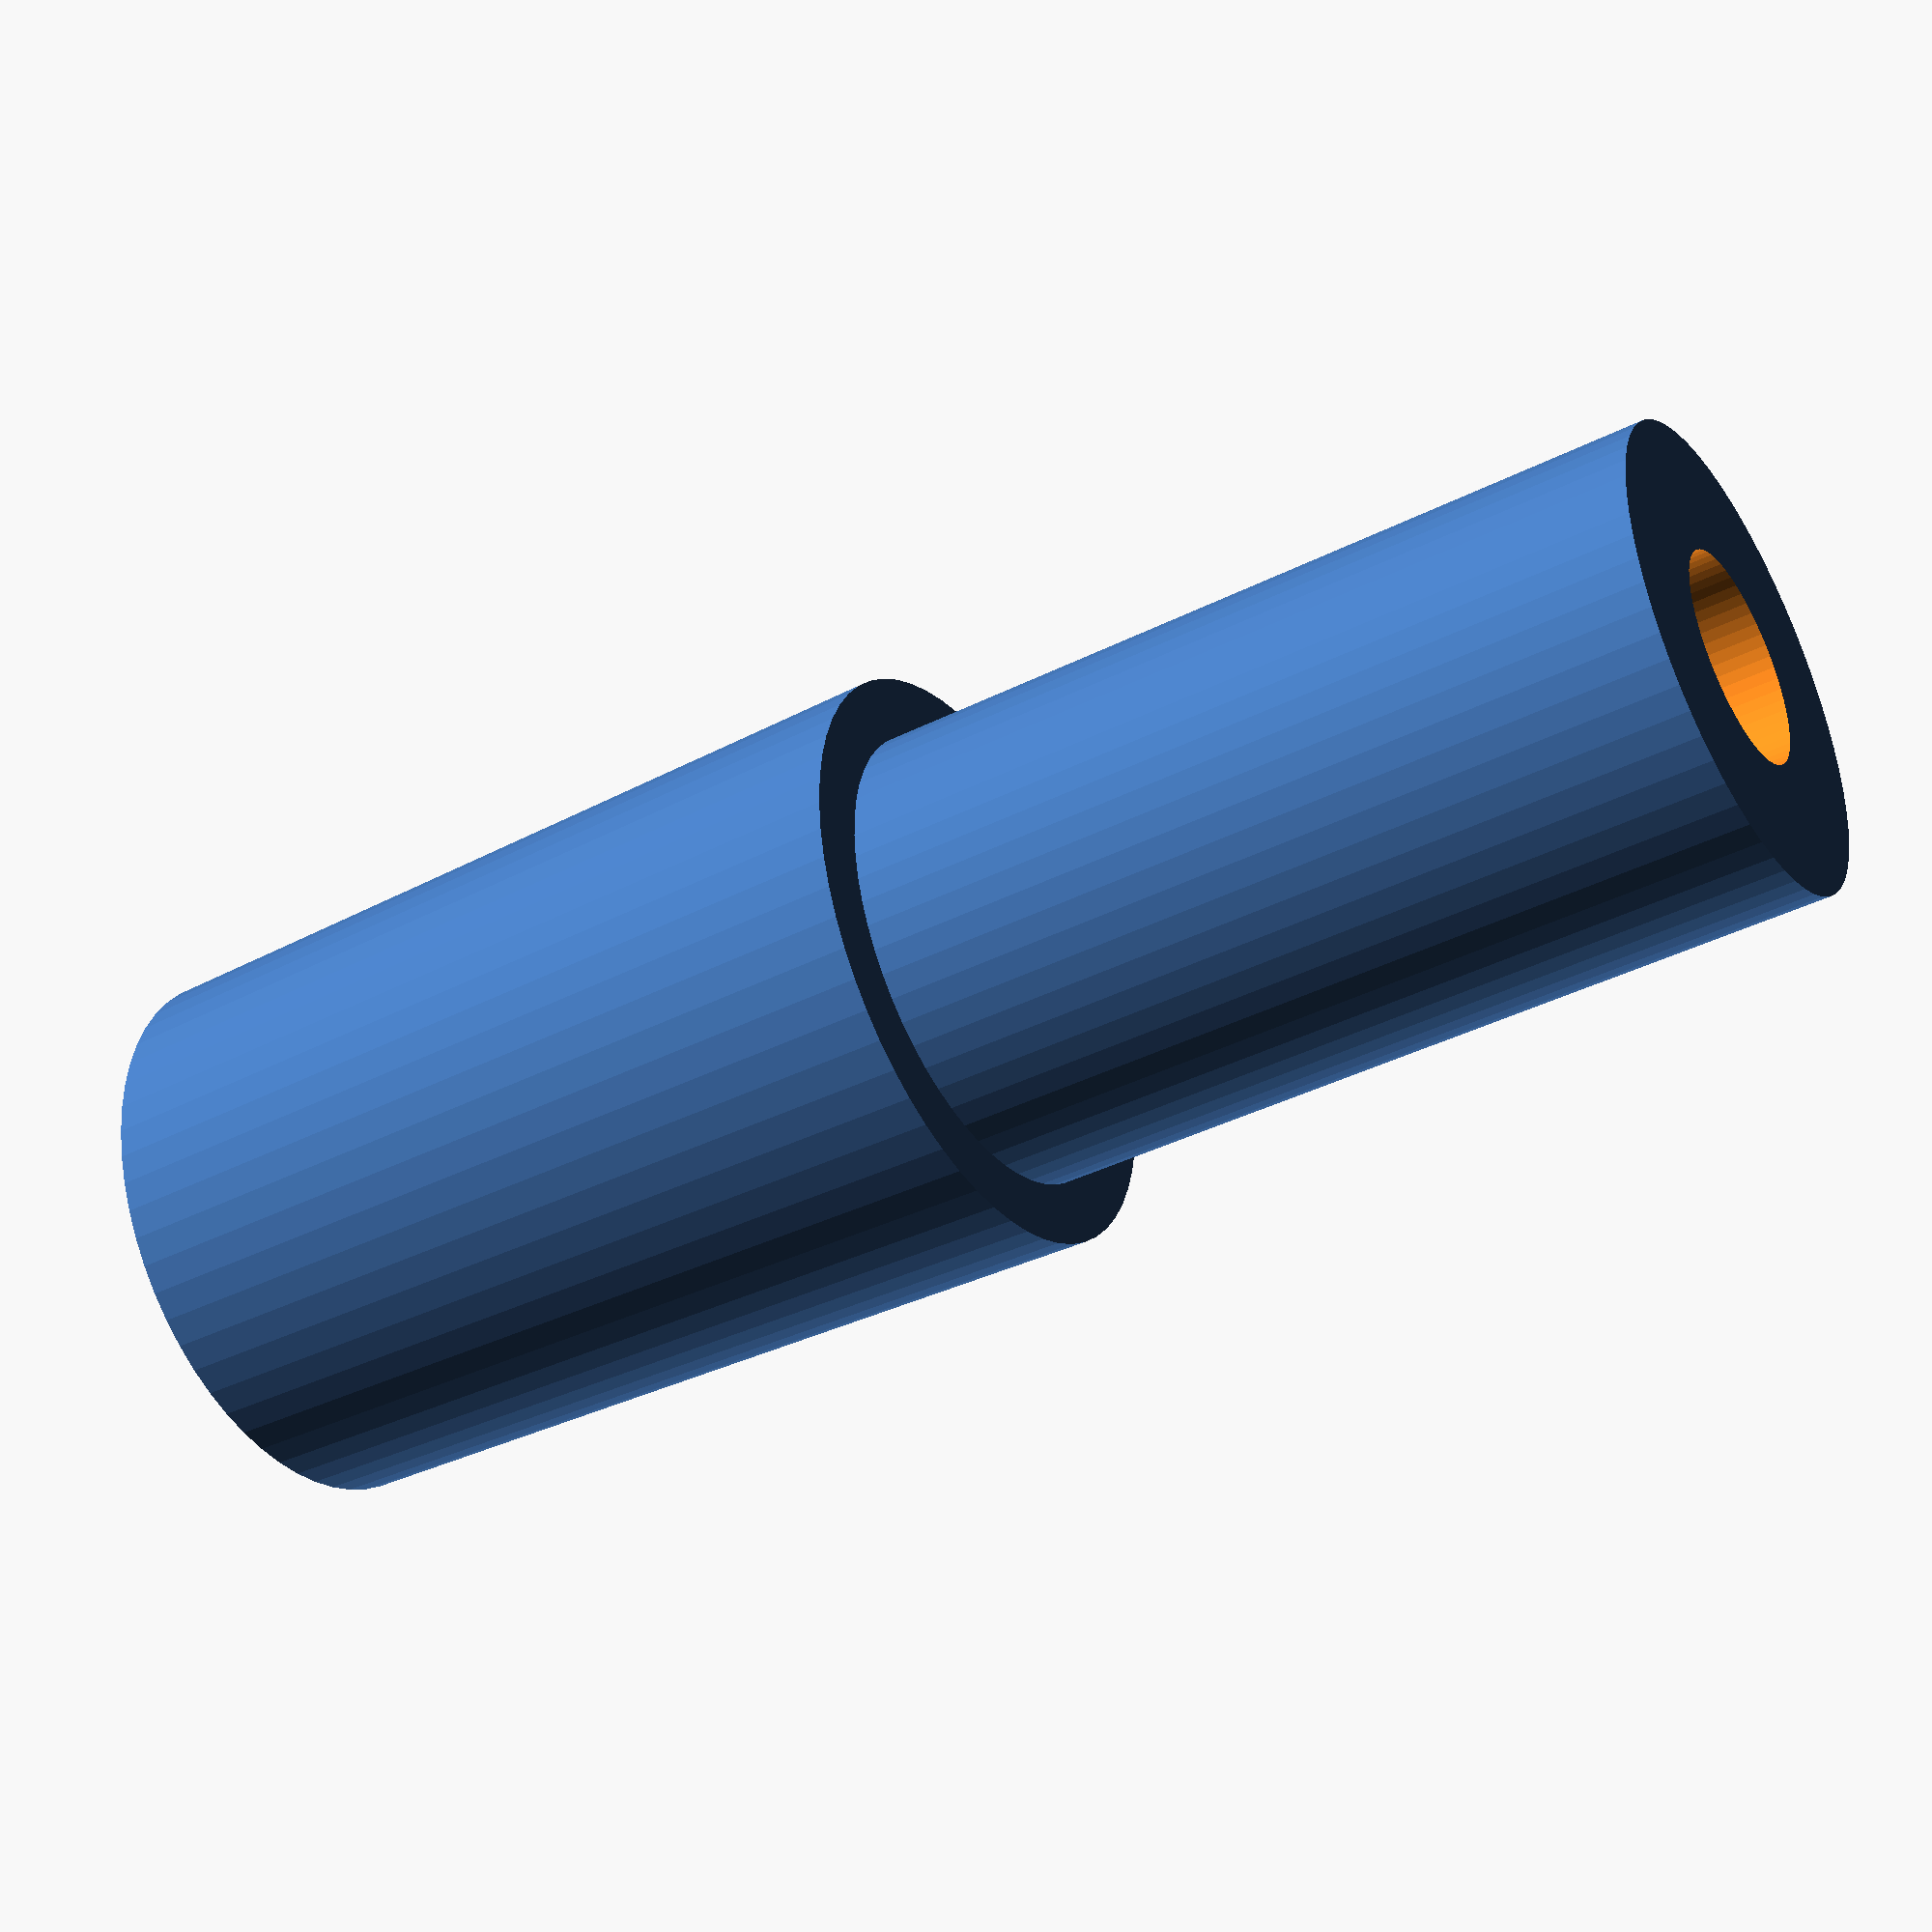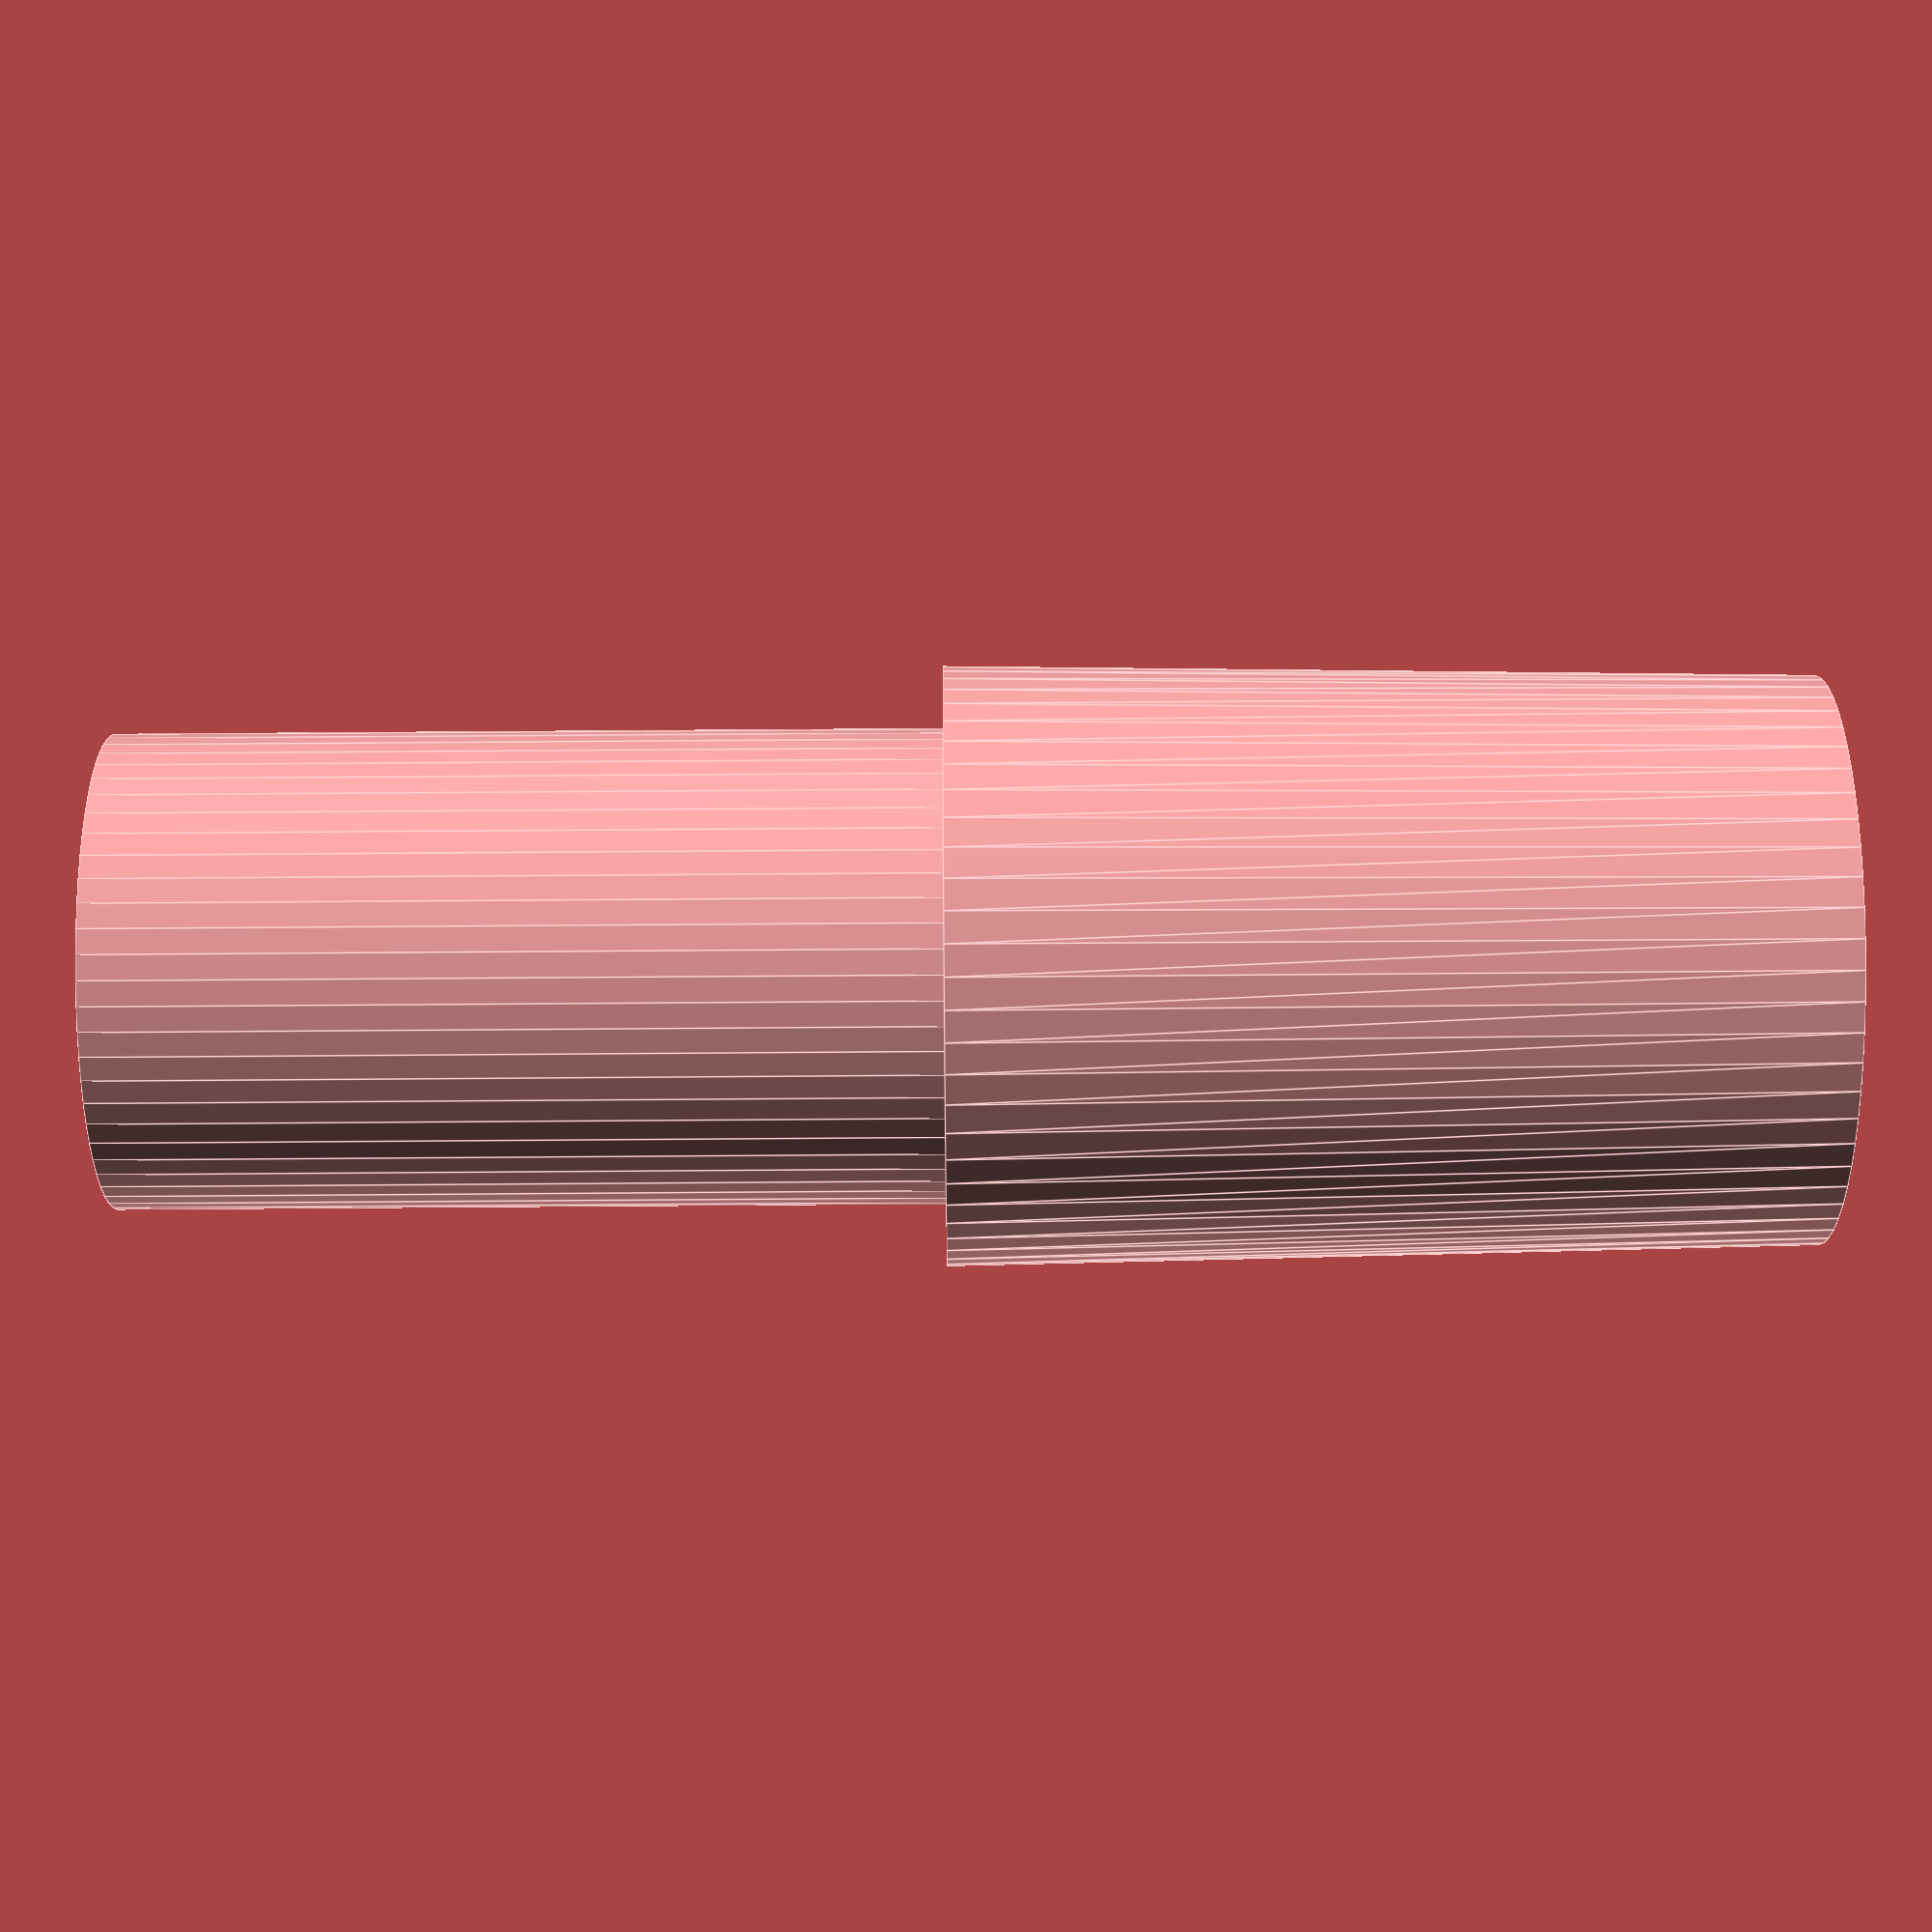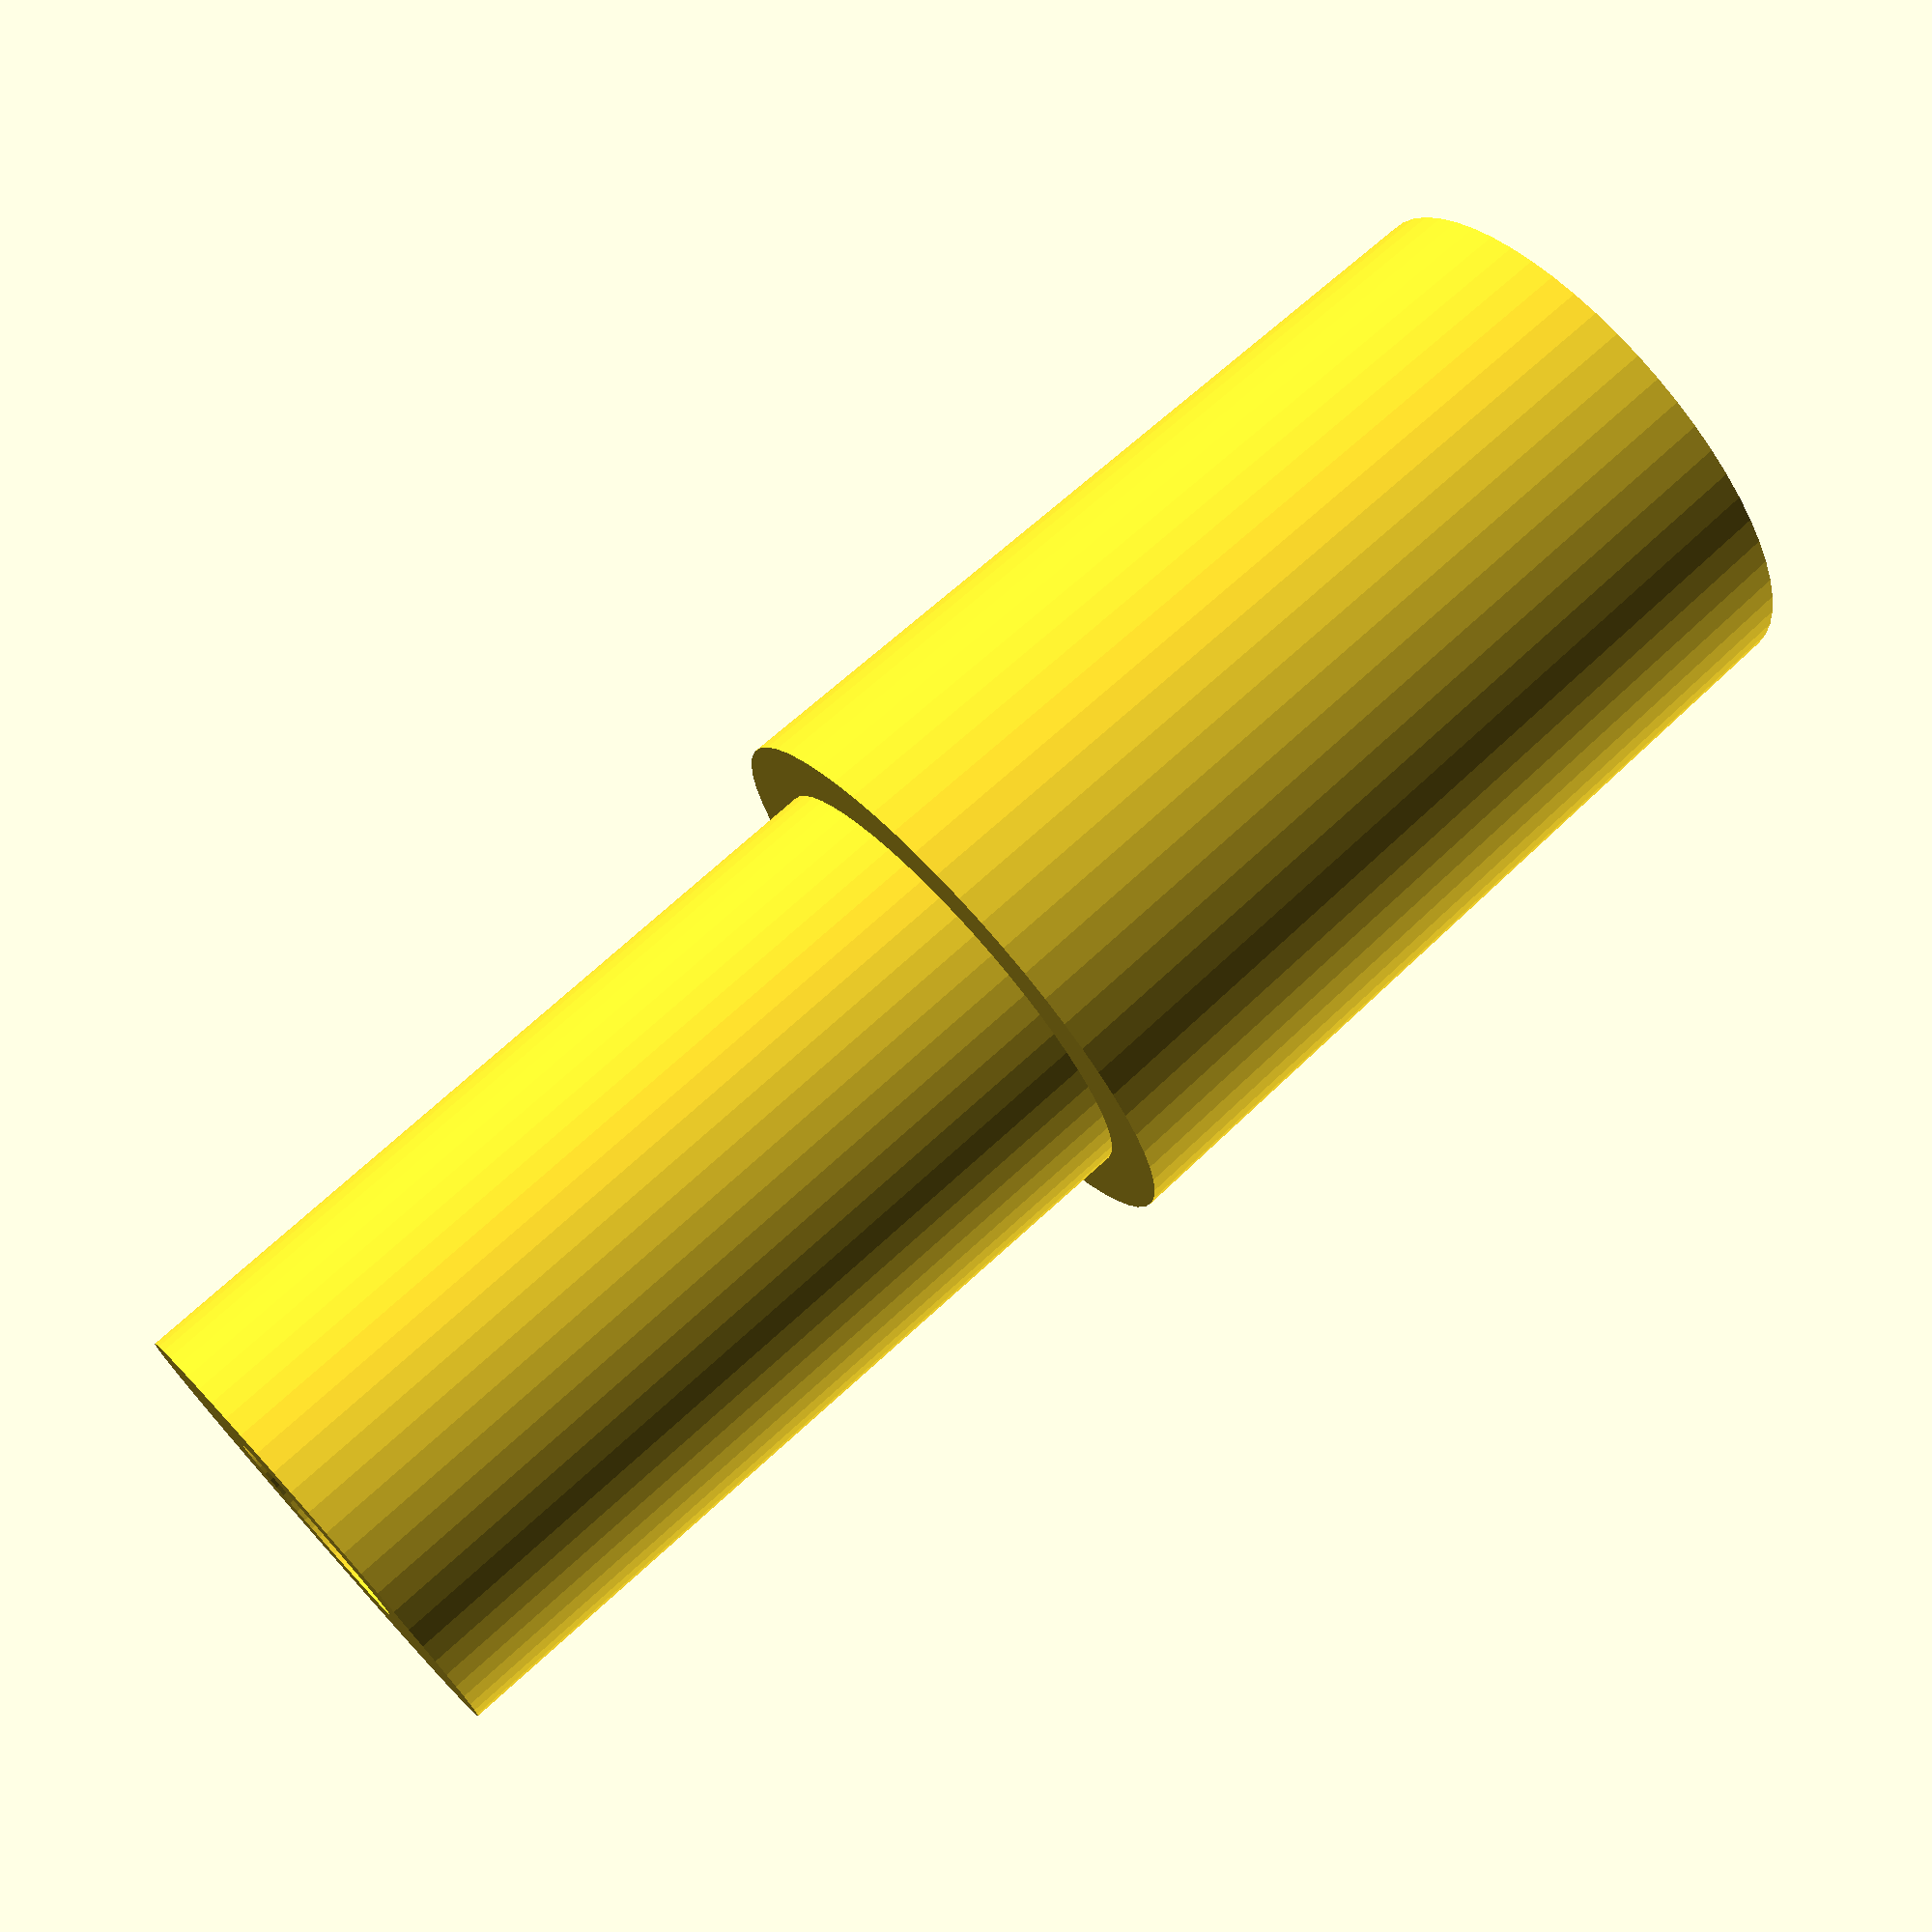
<openscad>
//Author: Paul J White
//Date: 4/23/22
//Purpose: Have and editible pen ink adapter
//Note: All Mesaurements are in Millimeters

//How far you want it to go into the pen
iHeight = 7.68;
//How far you want to make the top of the head
pHeight = 8.07;
//Inner diam of you ink cartridge 
iDiam   = 4.42;
//Diam for the stopper on the pen
pDiam   = 5.57;
//Diam for the hole in the middle
sDiam = 1;
//How good of a cylander do you want (Higher is more circular)
res = 60;
//How much to taper the pen insert (lower is more)
taper = .95;


//-----Maths------
iRad = iDiam /2;
pRad = pDiam /2;


difference(){
    union()
    {
        //Insert into Pen
        cylinder($fn =res, h=pHeight, r1=pRad*taper, r2=pRad);
       

        //top
        translate([0,0,pHeight])
        {
            //insert into ink
            cylinder($fn =res, h=iHeight, r=iRad);
        }
    }
    //Safety hole
    cylinder($fn = res, h=iHeight+pHeight+1, r=sDiam);
}

</openscad>
<views>
elev=219.9 azim=326.7 roll=238.1 proj=p view=solid
elev=274.2 azim=12.2 roll=89.6 proj=p view=edges
elev=106.8 azim=26.6 roll=132.2 proj=p view=solid
</views>
